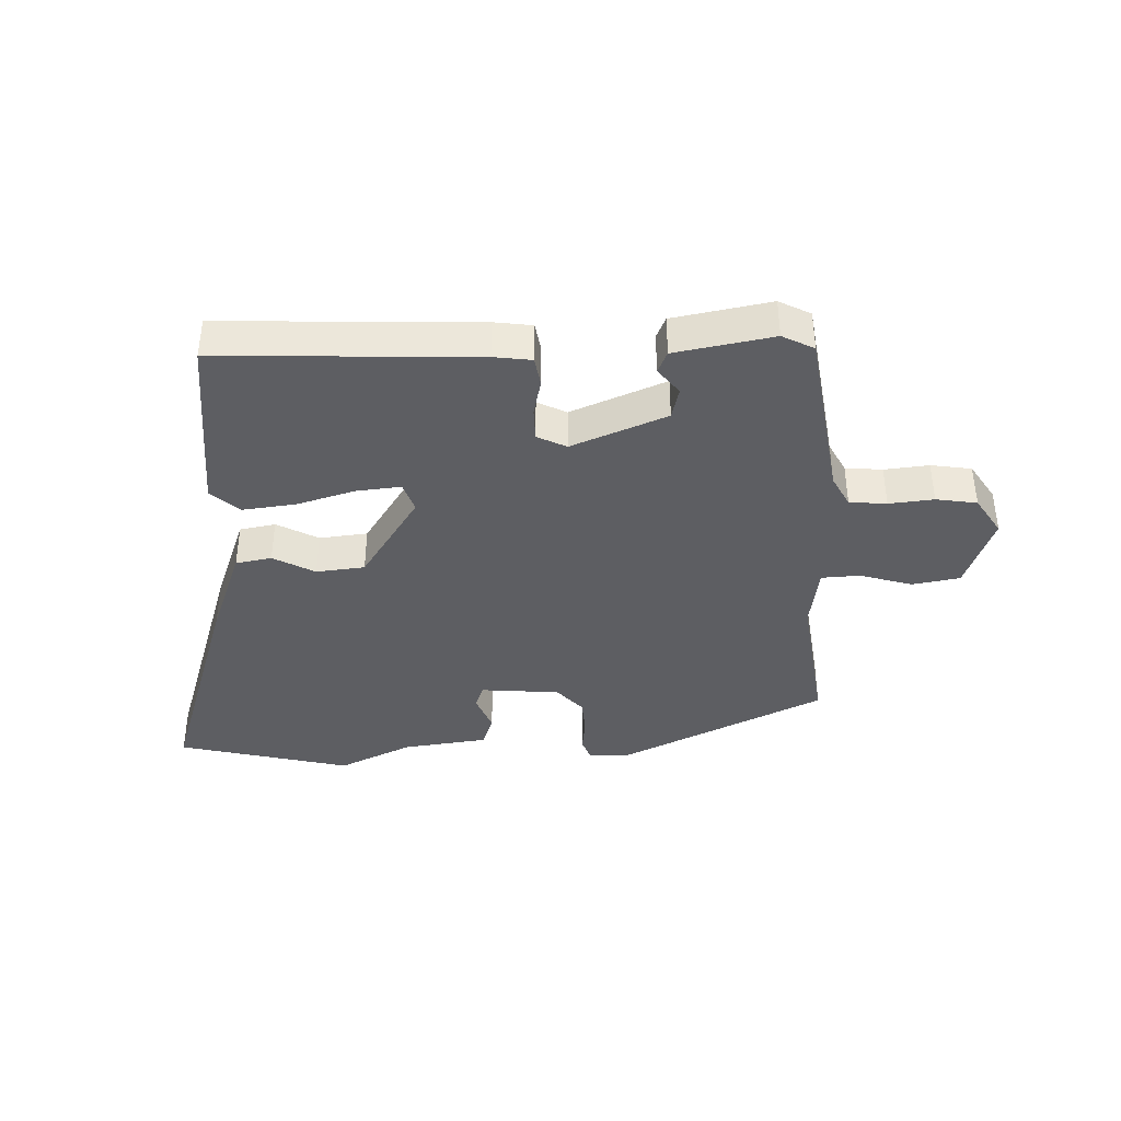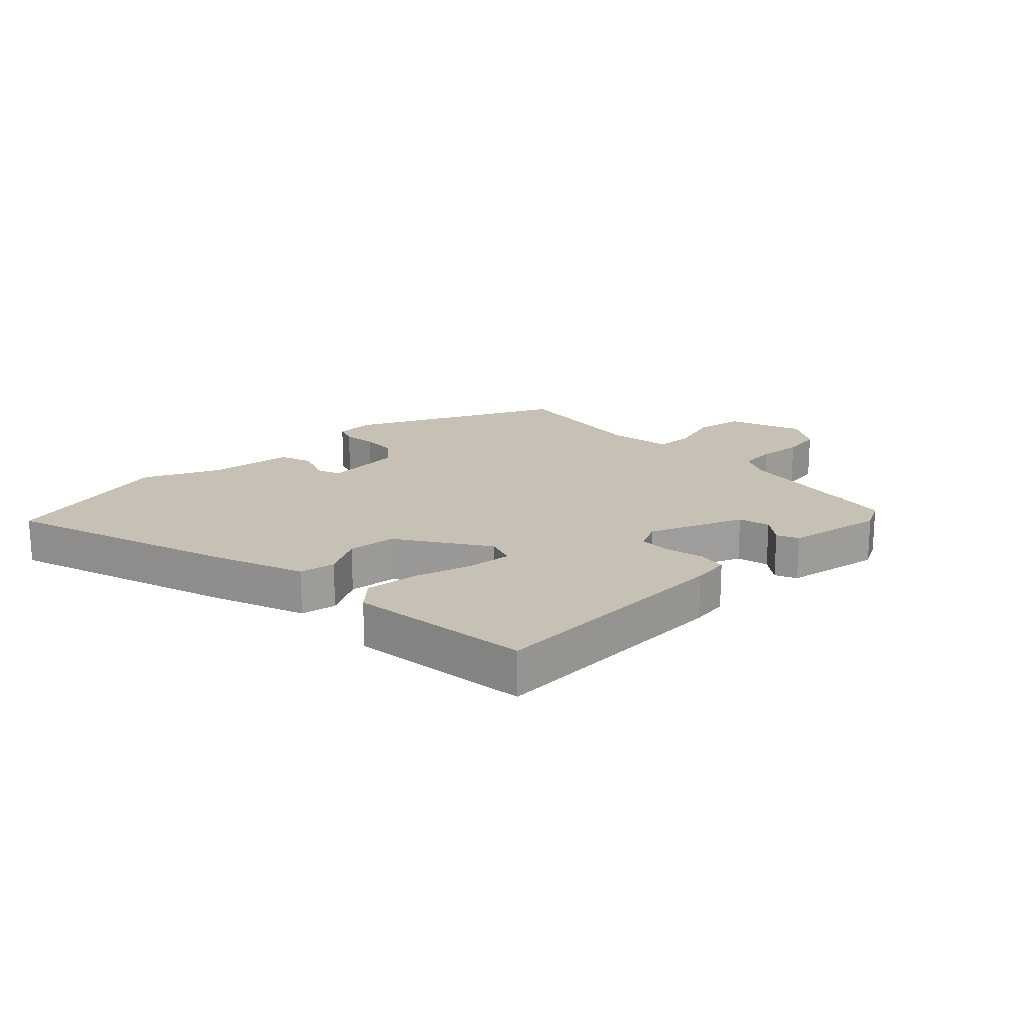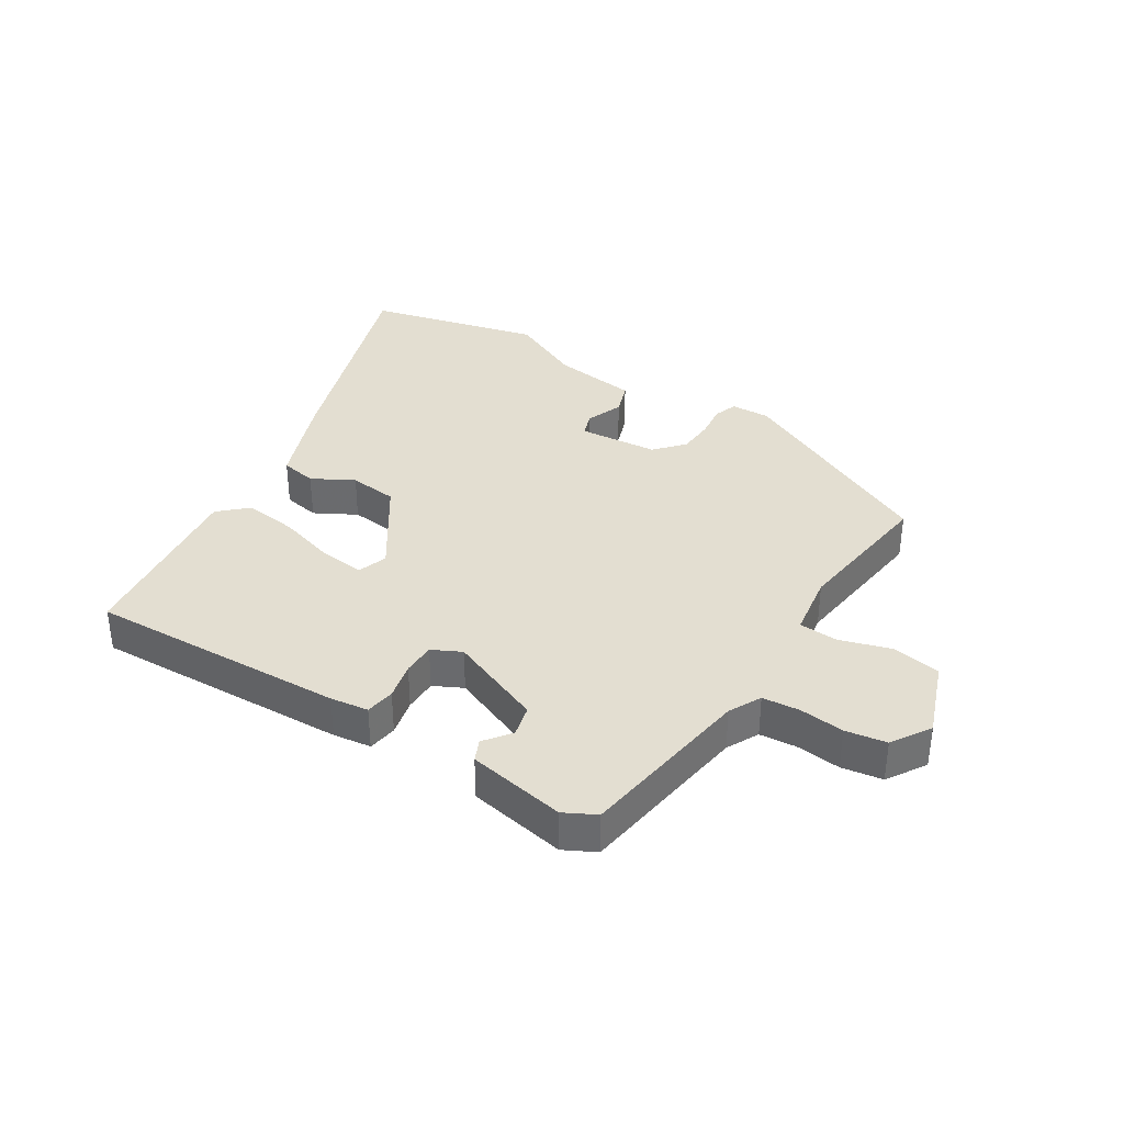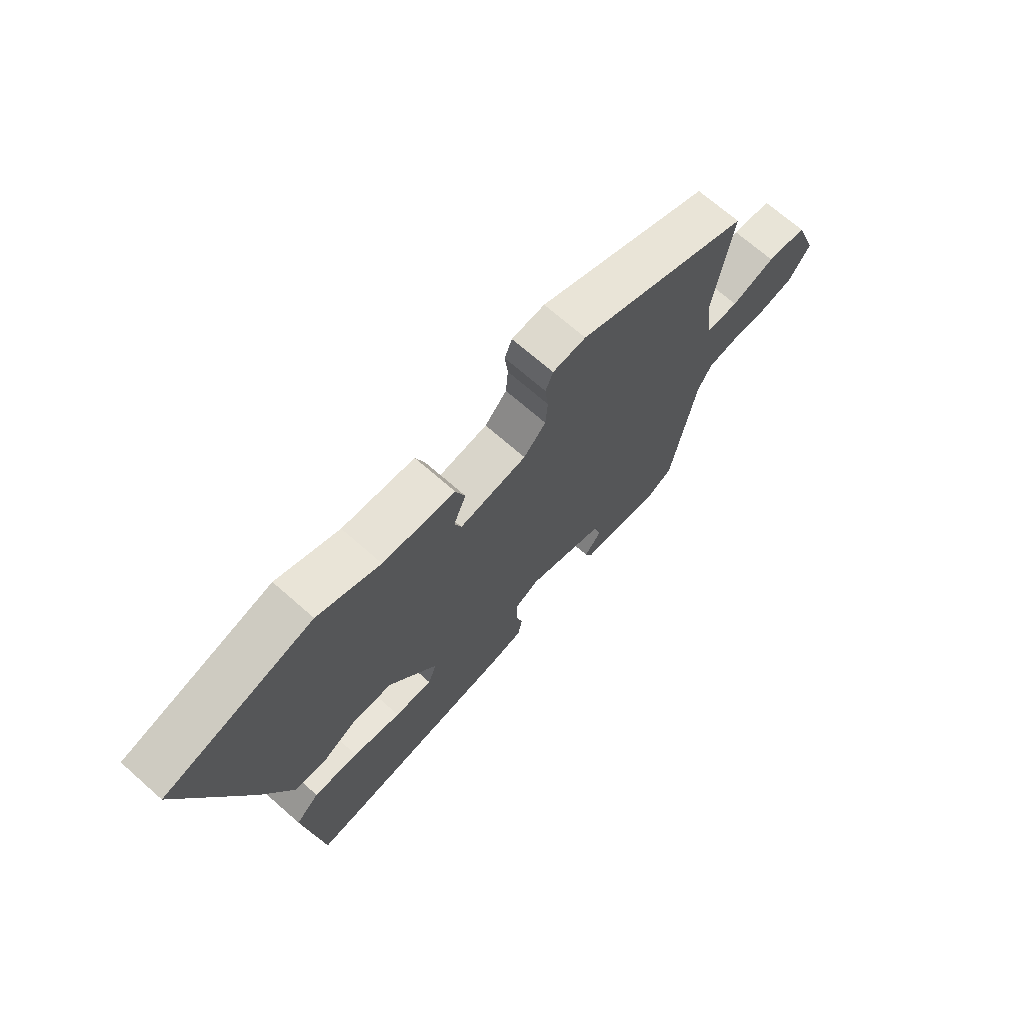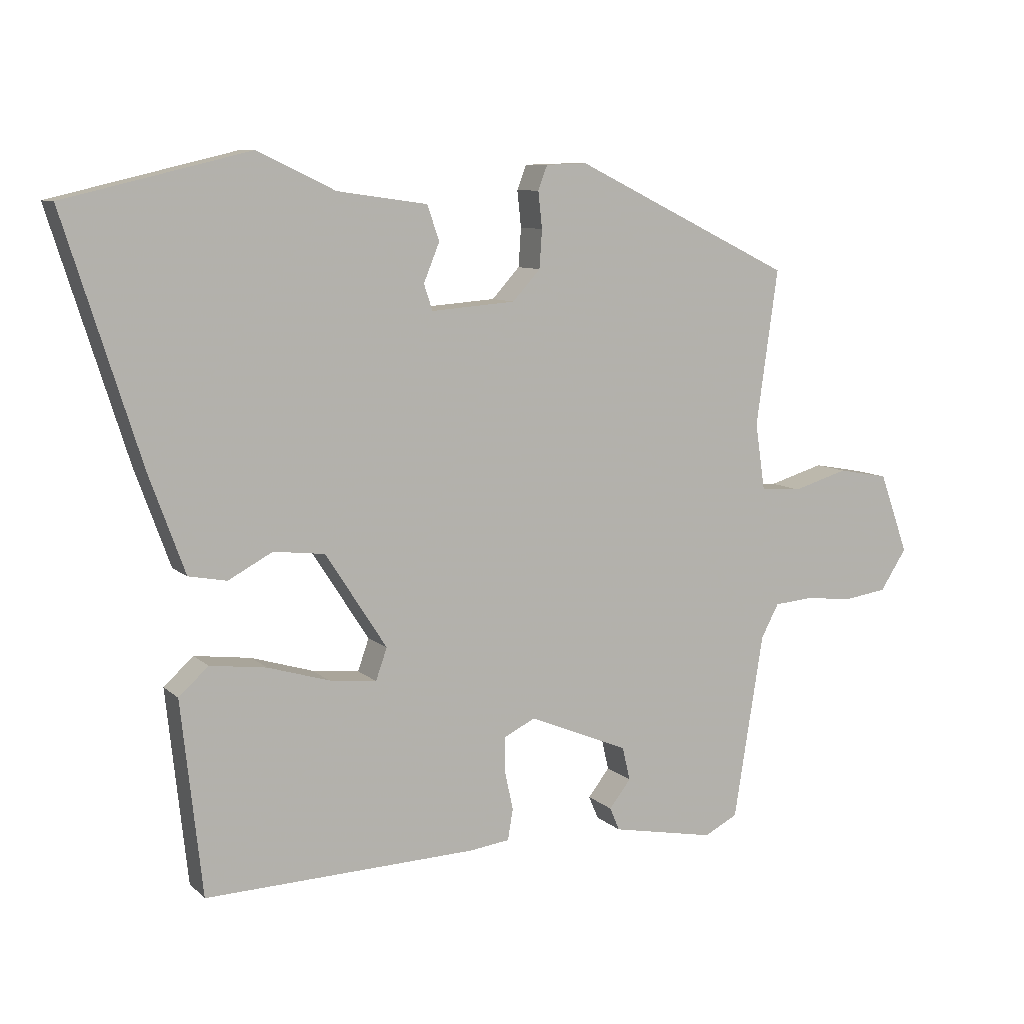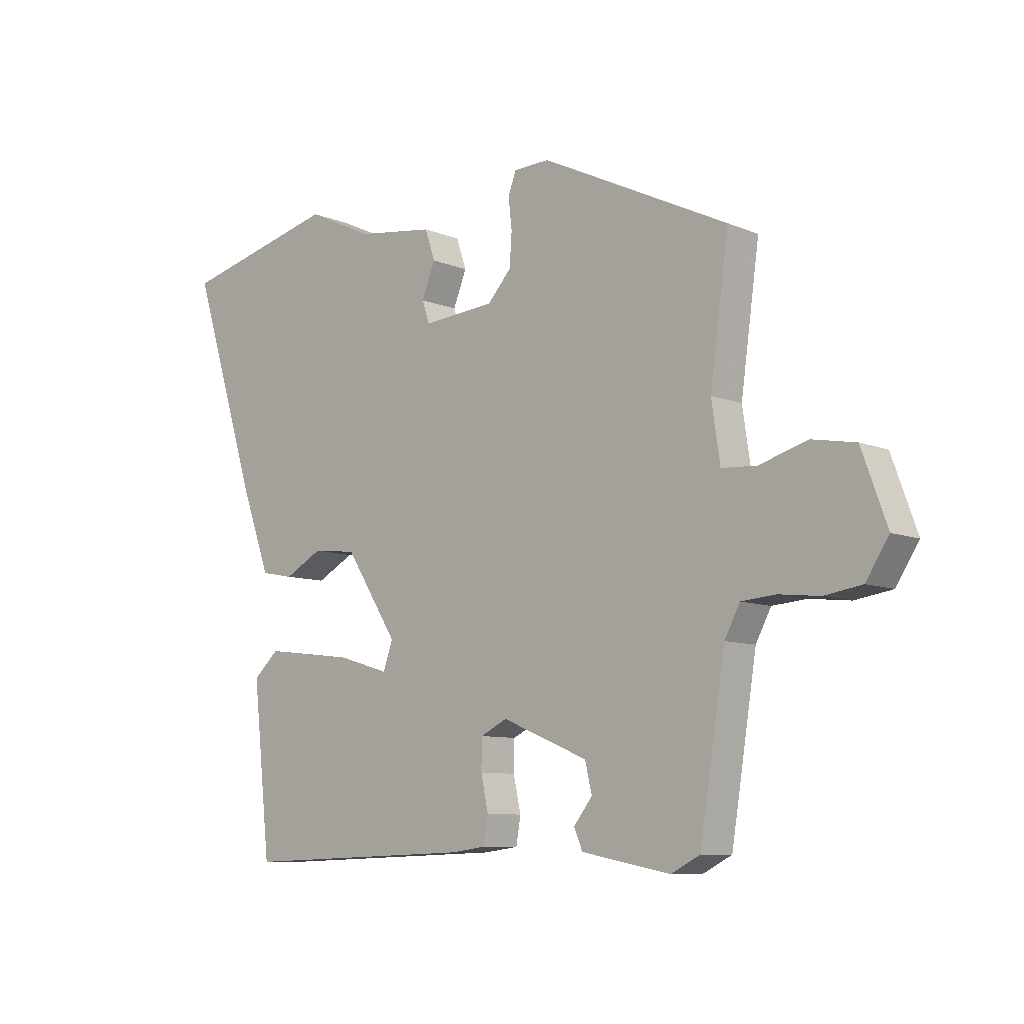
<metadata>
{"format":"obj","ext":"obj","renderer":"f3d","projection":"perspective","resolution":1024,"background":"white","views":[{"elev":-39.2,"azim":-178.4,"up":"+Y"},{"elev":18.5,"azim":135.3,"up":"+Y"},{"elev":36.3,"azim":-148.3,"up":"+Y"},{"elev":70.3,"azim":131.3,"up":"+Z"},{"elev":8.8,"azim":154.4,"up":"+Z"},{"elev":-8.8,"azim":-137.3,"up":"+Z"}]}
</metadata>
<code>
v 0.44 0.07 -0.508
v 0.026 0.07 -0.494
v -0.035 0.07 -0.486
v -0.043 0.07 -0.439
v -0.03 0.07 -0.379
v -0.031 0.07 -0.326
v -0.078 0.07 -0.303
v -0.23 0.07 -0.366
v -0.242 0.07 -0.417
v -0.209 0.07 -0.459
v -0.224 0.07 -0.494
v -0.381 0.07 -0.524
v -0.432 0.07 -0.498
v -0.477 0.07 -0.216
v -0.504 0.07 -0.165
v -0.564 0.07 -0.16
v -0.636 0.07 -0.168
v -0.702 0.07 -0.158
v -0.742 0.07 -0.096
v -0.698 0.07 0.026
v -0.621 0.07 0.04
v -0.537 0.07 0.015
v -0.475 0.07 0.019
v -0.46 0.07 0.121
v -0.493 0.07 0.357
v -0.161 0.07 0.519
v -0.098 0.07 0.517
v -0.084 0.07 0.48
v -0.09 0.07 0.425
v -0.086 0.07 0.367
v -0.044 0.07 0.321
v 0.084 0.07 0.311
v 0.097 0.07 0.35
v 0.073 0.07 0.409
v 0.091 0.07 0.462
v 0.228 0.07 0.481
v 0.346 0.07 0.537
v 0.625 0.07 0.47
v 0.509 0.07 0.104
v 0.455 0.07 -0.044
v 0.397 0.07 -0.055
v 0.33 0.07 -0.019
v 0.252 0.07 -0.028
v 0.159 0.07 -0.172
v 0.176 0.07 -0.22
v 0.248 0.07 -0.212
v 0.341 0.07 -0.184
v 0.427 0.07 -0.173
v 0.472 0.07 -0.214
v 0.44 0 -0.508
v 0.026 0 -0.494
v -0.035 0 -0.486
v -0.043 0 -0.439
v -0.03 0 -0.379
v -0.031 0 -0.326
v -0.078 0 -0.303
v -0.23 0 -0.366
v -0.242 0 -0.417
v -0.209 0 -0.459
v -0.224 0 -0.494
v -0.381 0 -0.524
v -0.432 0 -0.498
v -0.477 0 -0.216
v -0.504 0 -0.165
v -0.564 0 -0.16
v -0.636 0 -0.168
v -0.702 0 -0.158
v -0.742 0 -0.096
v -0.698 0 0.026
v -0.621 0 0.04
v -0.537 0 0.015
v -0.475 0 0.019
v -0.46 0 0.121
v -0.493 0 0.357
v -0.161 0 0.519
v -0.098 0 0.517
v -0.084 0 0.48
v -0.09 0 0.425
v -0.086 0 0.367
v -0.044 0 0.321
v 0.084 0 0.311
v 0.097 0 0.35
v 0.073 0 0.409
v 0.091 0 0.462
v 0.228 0 0.481
v 0.346 0 0.537
v 0.625 0 0.47
v 0.509 0 0.104
v 0.455 0 -0.044
v 0.397 0 -0.055
v 0.33 0 -0.019
v 0.252 0 -0.028
v 0.159 0 -0.172
v 0.176 0 -0.22
v 0.248 0 -0.212
v 0.341 0 -0.184
v 0.427 0 -0.173
v 0.472 0 -0.214
f 46 47 48 49
f 45 46 49 1
f 39 40 41 42
f 39 42 43
f 36 37 38 39
f 36 39 43
f 33 34 35 36
f 32 33 36 43
f 31 32 43 44
f 26 27 28 29
f 24 25 26 29
f 23 24 29 30
f 19 20 21 22
f 19 22 23
f 16 17 18 19
f 15 16 19 23
f 14 15 23 30
f 9 10 11 12
f 8 9 12 13
f 2 3 4 5
f 45 1 2 5
f 45 5 6
f 44 45 6 7
f 31 44 7 8
f 14 30 31
f 8 13 14 31
f 98 97 96 95
f 50 98 95 94
f 91 90 89 88
f 92 91 88
f 88 87 86 85
f 92 88 85
f 85 84 83 82
f 92 85 82 81
f 93 92 81 80
f 78 77 76 75
f 78 75 74 73
f 79 78 73 72
f 71 70 69 68
f 72 71 68
f 68 67 66 65
f 72 68 65 64
f 79 72 64 63
f 61 60 59 58
f 62 61 58 57
f 54 53 52 51
f 54 51 50 94
f 55 54 94
f 56 55 94 93
f 57 56 93 80
f 80 79 63
f 80 63 62 57
f 1 50 51 2
f 2 51 52 3
f 3 52 53 4
f 4 53 54 5
f 5 54 55 6
f 6 55 56 7
f 7 56 57 8
f 8 57 58 9
f 9 58 59 10
f 10 59 60 11
f 11 60 61 12
f 12 61 62 13
f 13 62 63 14
f 14 63 64 15
f 15 64 65 16
f 16 65 66 17
f 17 66 67 18
f 18 67 68 19
f 19 68 69 20
f 20 69 70 21
f 21 70 71 22
f 22 71 72 23
f 23 72 73 24
f 24 73 74 25
f 25 74 75 26
f 26 75 76 27
f 27 76 77 28
f 28 77 78 29
f 29 78 79 30
f 30 79 80 31
f 31 80 81 32
f 32 81 82 33
f 33 82 83 34
f 34 83 84 35
f 35 84 85 36
f 36 85 86 37
f 37 86 87 38
f 38 87 88 39
f 39 88 89 40
f 40 89 90 41
f 41 90 91 42
f 42 91 92 43
f 43 92 93 44
f 44 93 94 45
f 45 94 95 46
f 46 95 96 47
f 47 96 97 48
f 48 97 98 49
f 49 98 50 1

</code>
